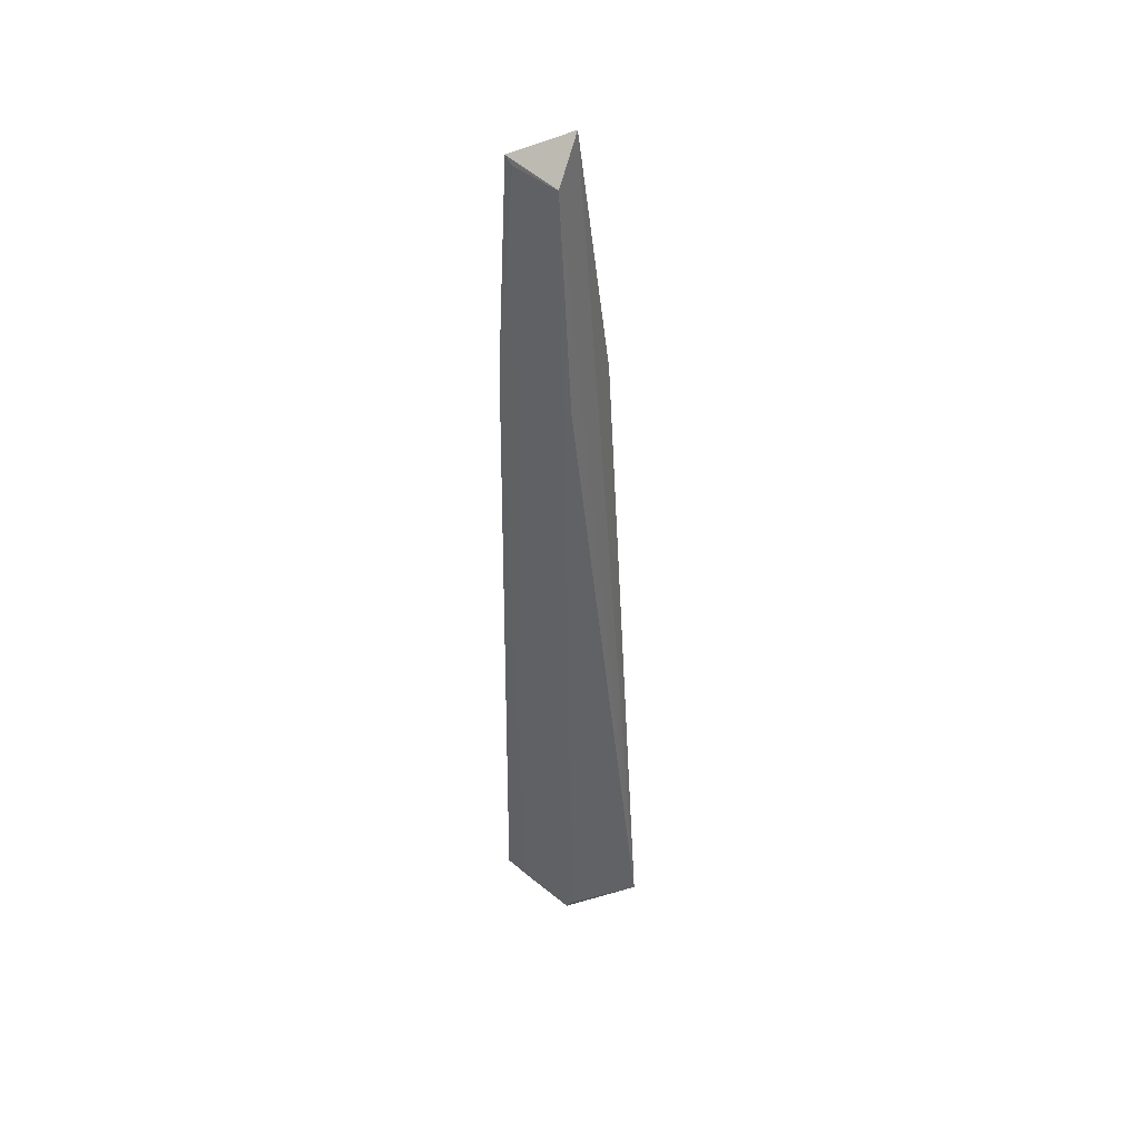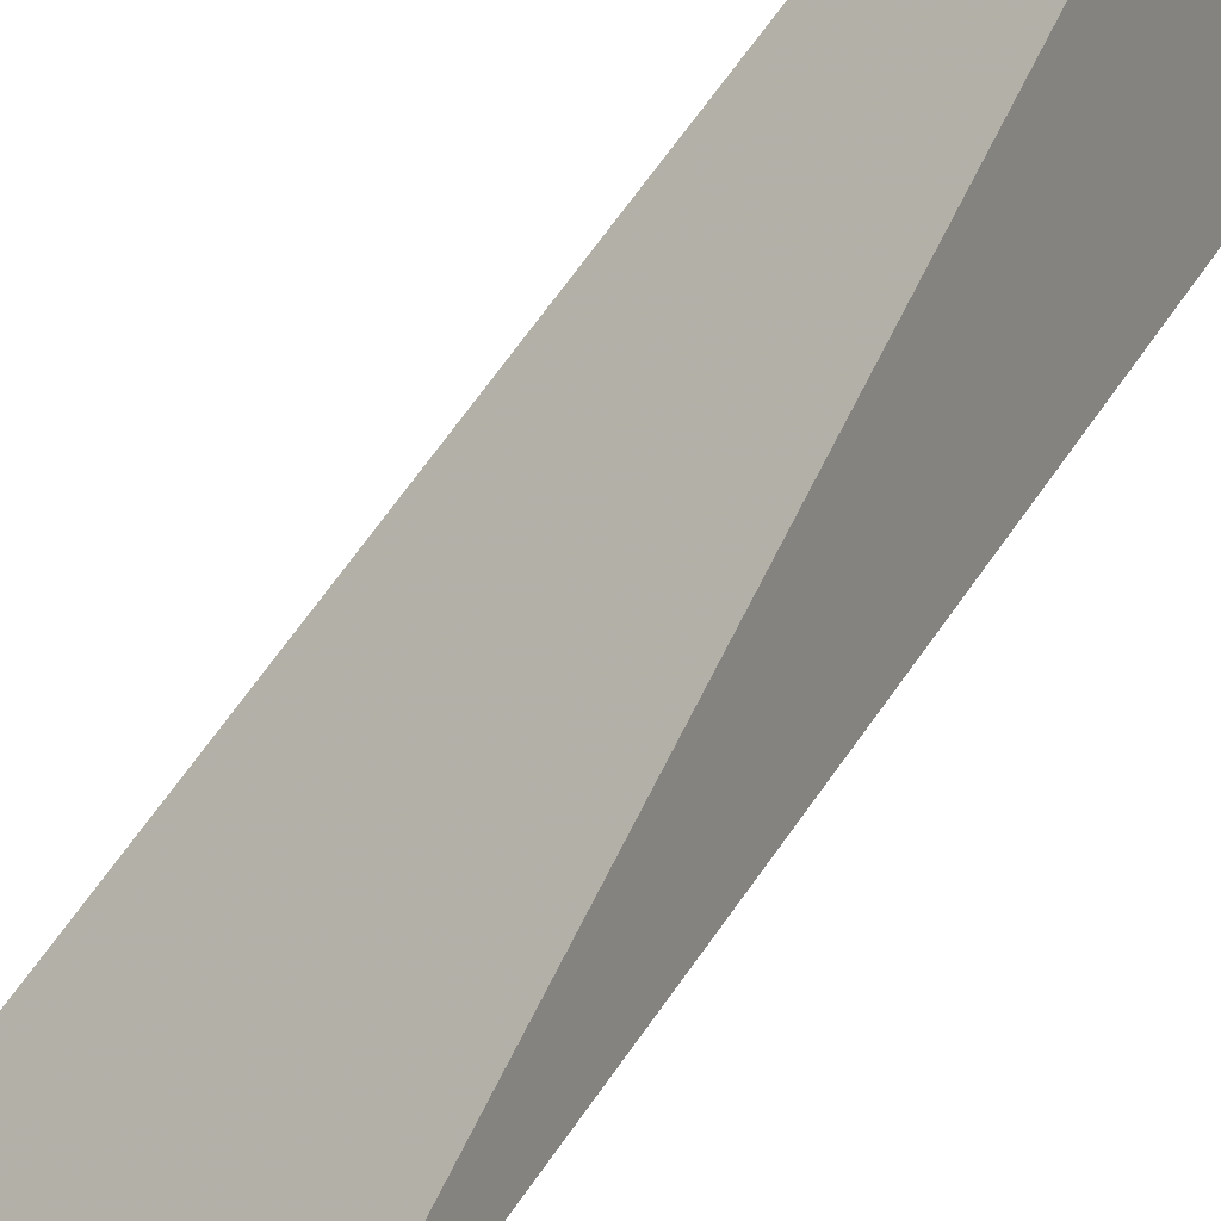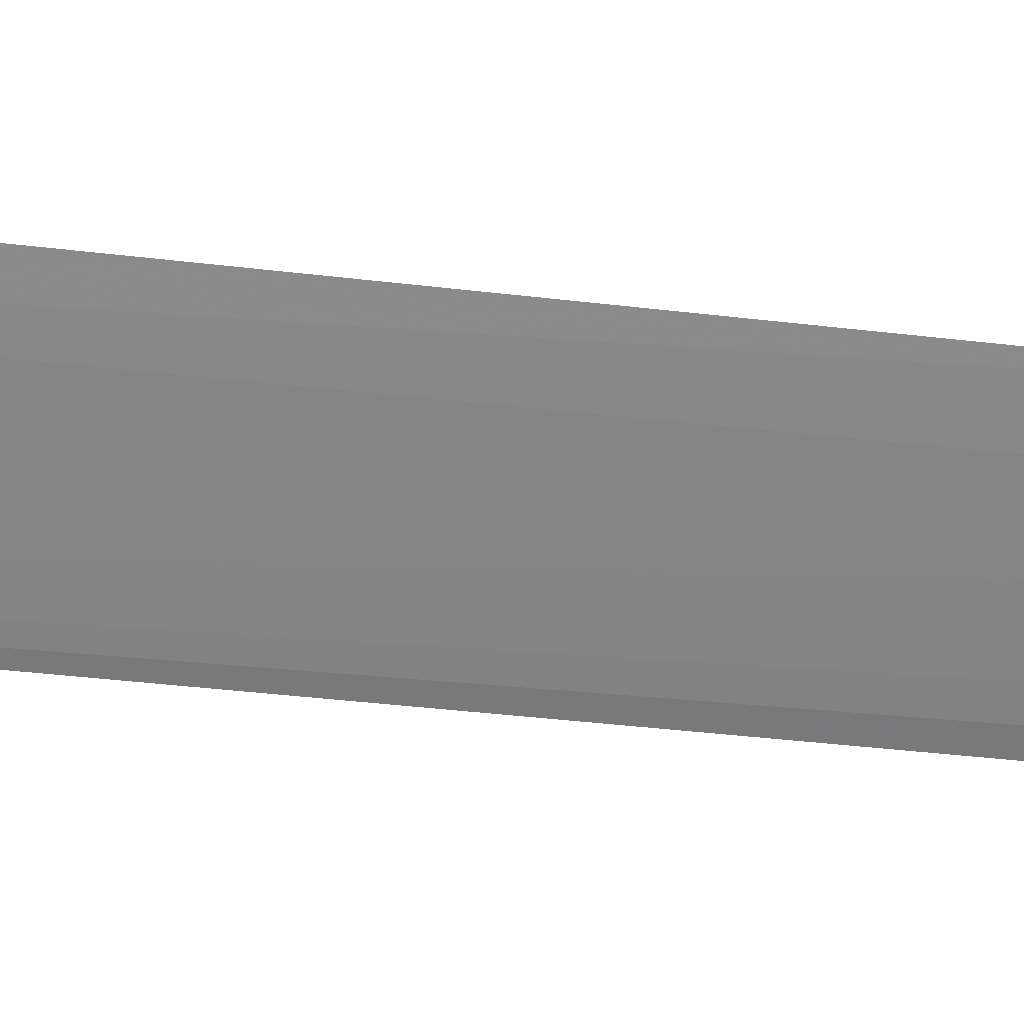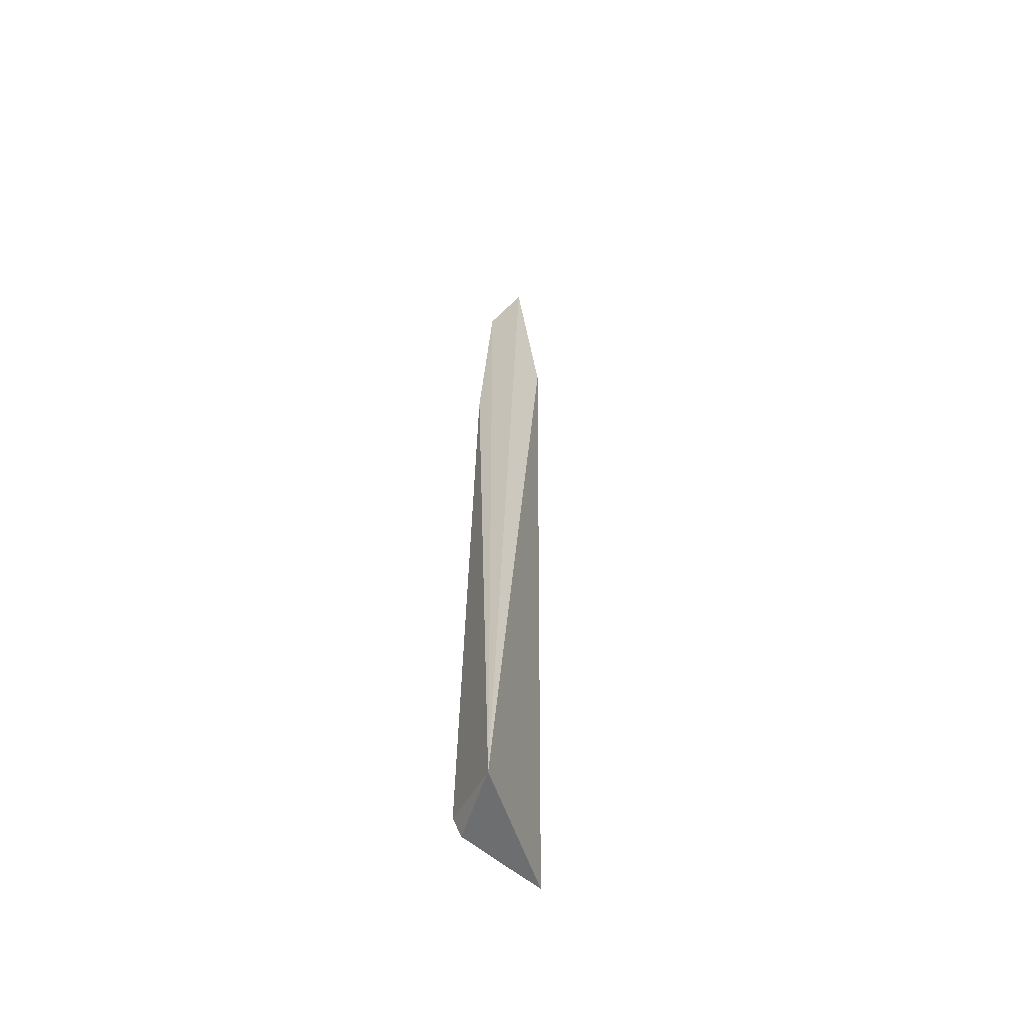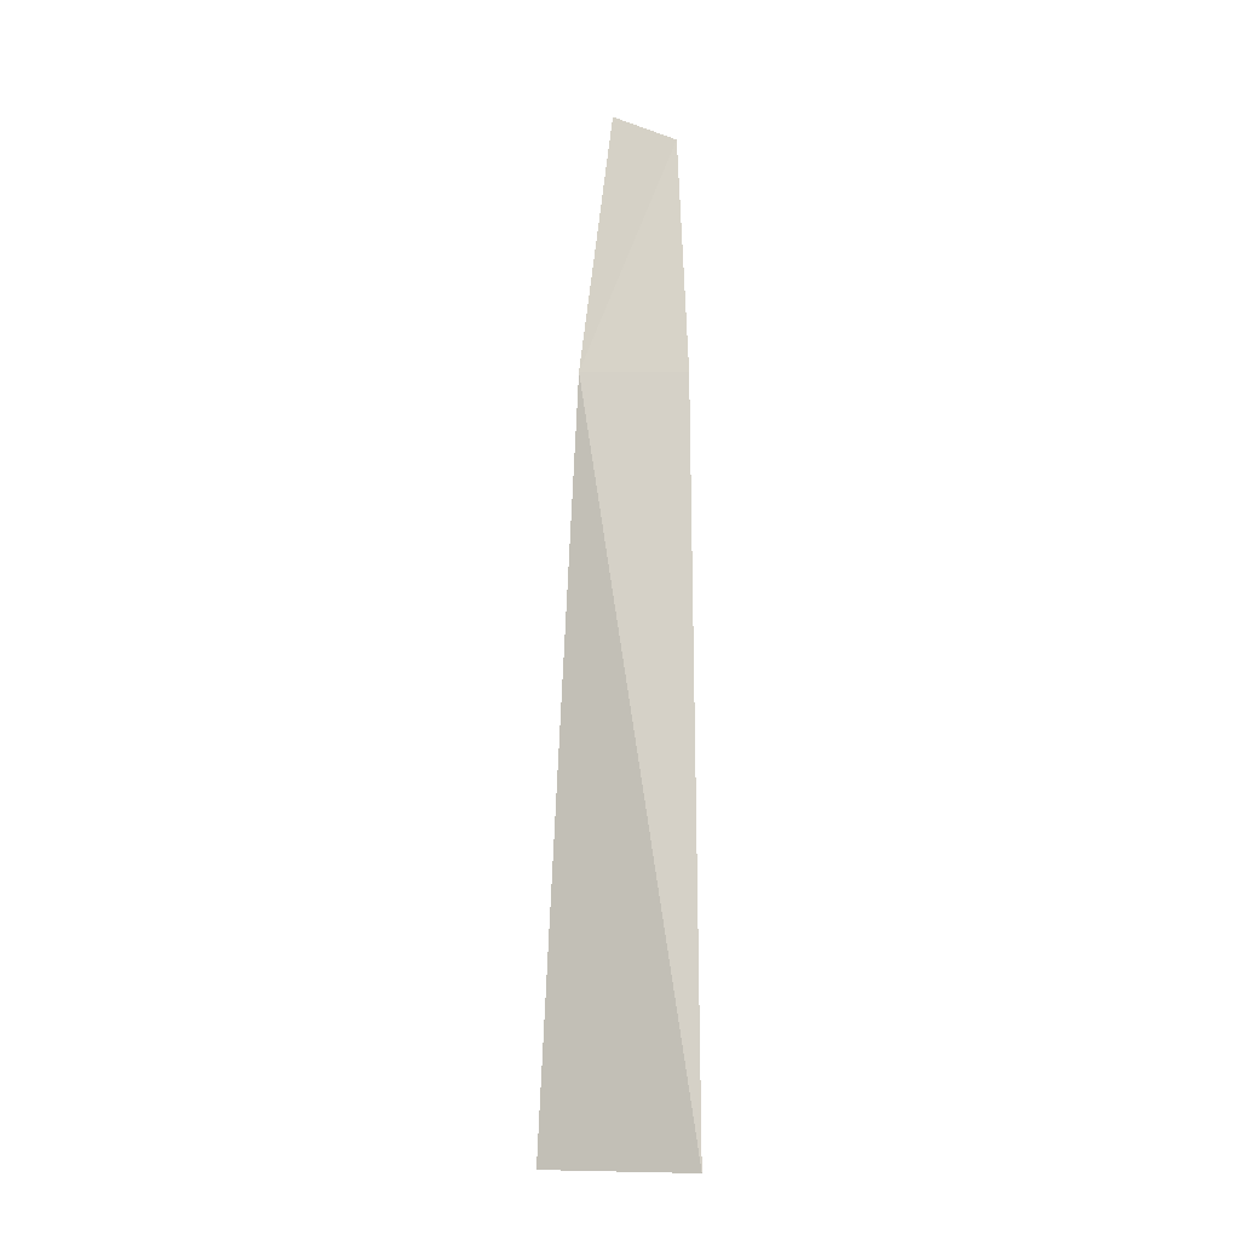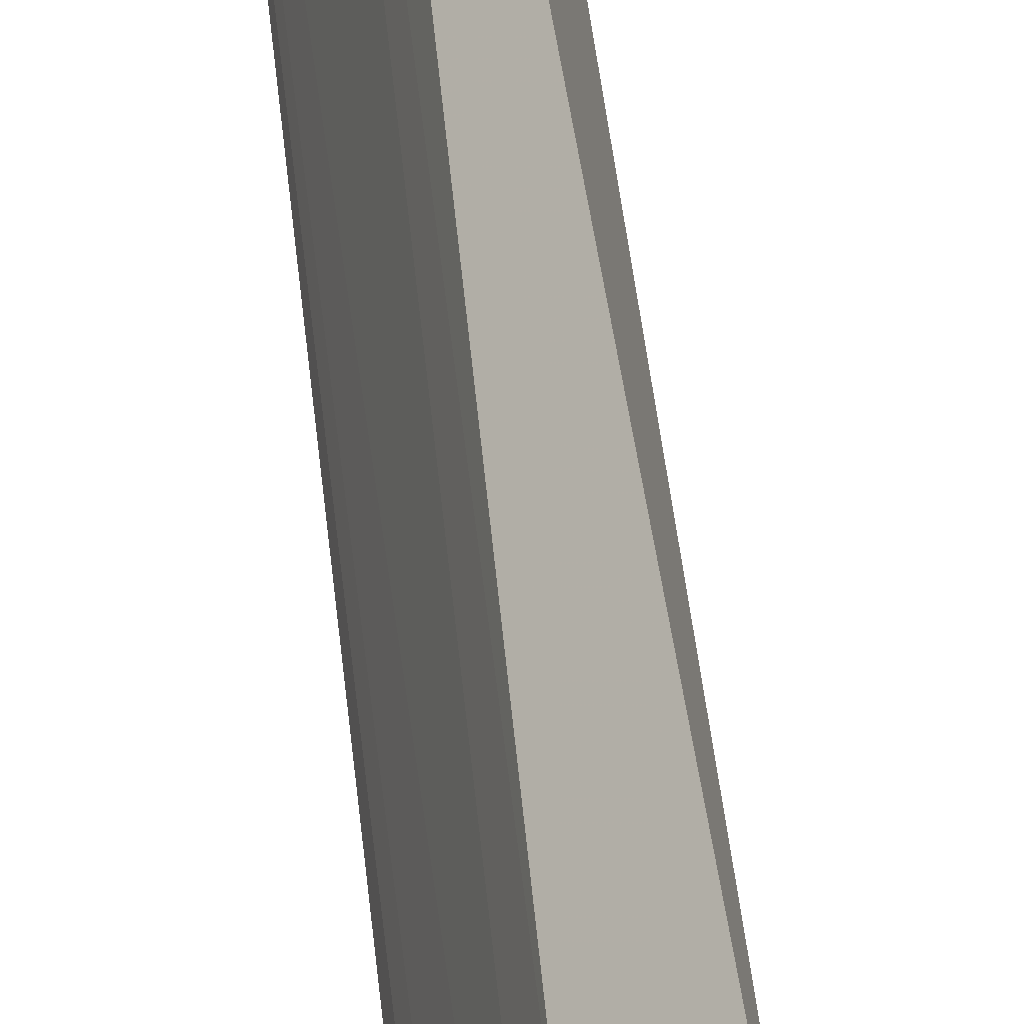
<metadata>
{"format":"obj","ext":"obj","renderer":"f3d","projection":"perspective","resolution":1024,"background":"white","views":[{"elev":43.1,"azim":-62.6,"up":"+Z"},{"elev":41.5,"azim":27.0,"up":"+Y"},{"elev":44.8,"azim":-81.5,"up":"+Y"},{"elev":-54.8,"azim":30.1,"up":"+Z"},{"elev":-11.3,"azim":120.4,"up":"+Z"},{"elev":59.3,"azim":-5.2,"up":"+Y"}]}
</metadata>
<code>
v -0.2071 0.03264 0.4927
v -0.2001 -0.03042 -0.3572
v -0.1773 0.01892 0.2652
v -0.2236 0.08406 0.4671
v -0.2564 0.01101 -0.3416
v -0.228 0.09817 -0.3574
v -0.2468 0.01693 0.2652
v -0.2228 0.09469 0.2658
v -0.2529 0.01885 -0.3561
v -0.2409 0.03048 0.4615
v -0.2365 0.07427 -0.3561
v -0.227 0.07613 0.4617
v -0.2369 0.04426 0.4613
f 1 2 3
f 1 3 4
f 6 3 2
f 7 5 2
f 8 4 3
f 8 3 6
f 9 6 2
f 9 2 5
f 10 7 2
f 10 2 1
f 10 1 4
f 10 5 7
f 11 8 6
f 11 9 5
f 11 6 9
f 12 11 5
f 12 8 11
f 12 4 8
f 13 12 5
f 13 5 10
f 13 10 4
f 13 4 12

</code>
